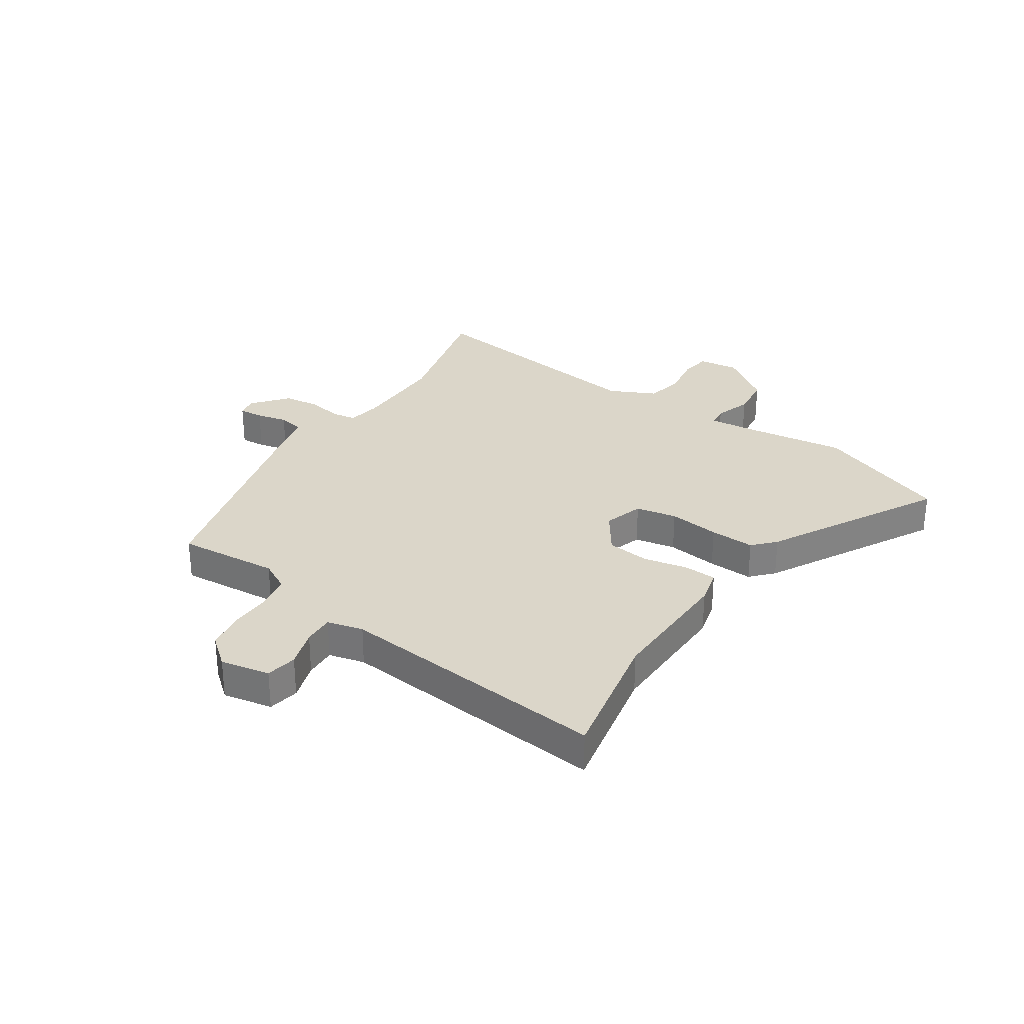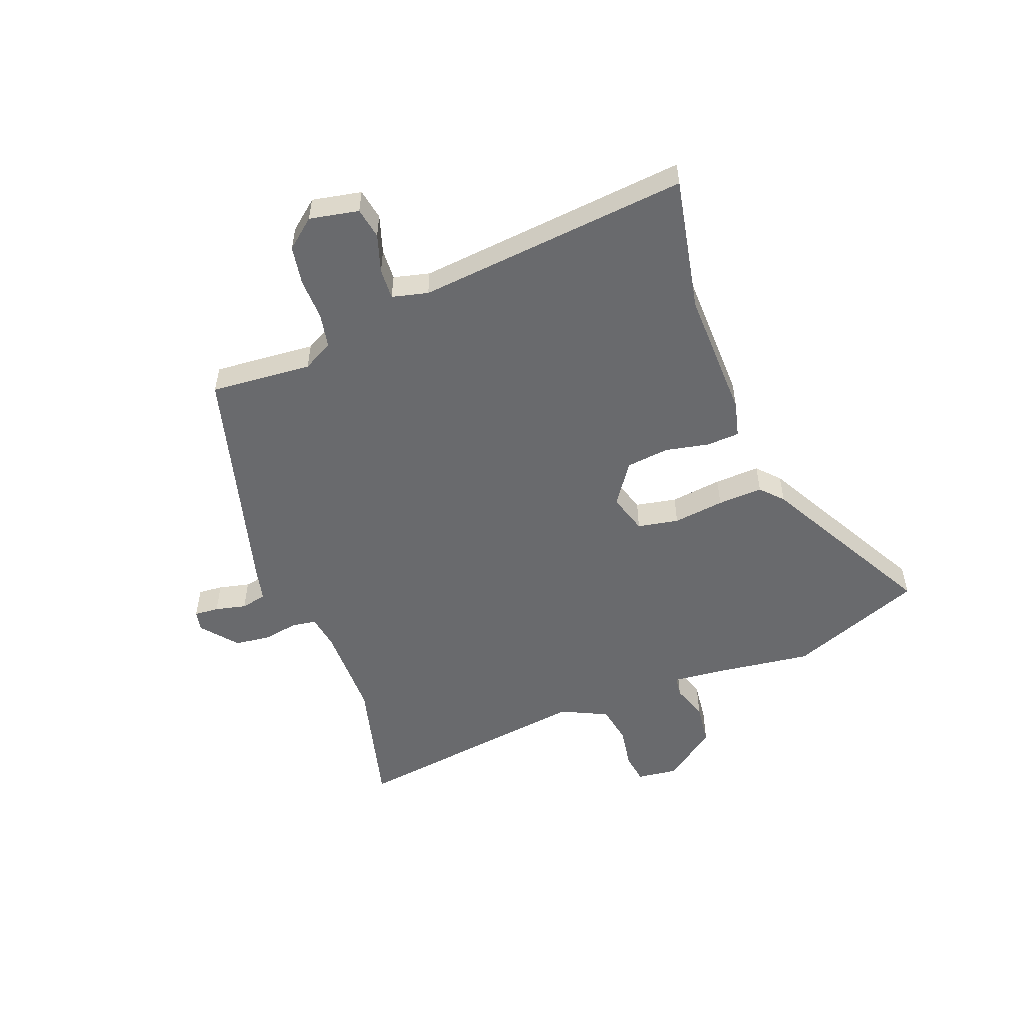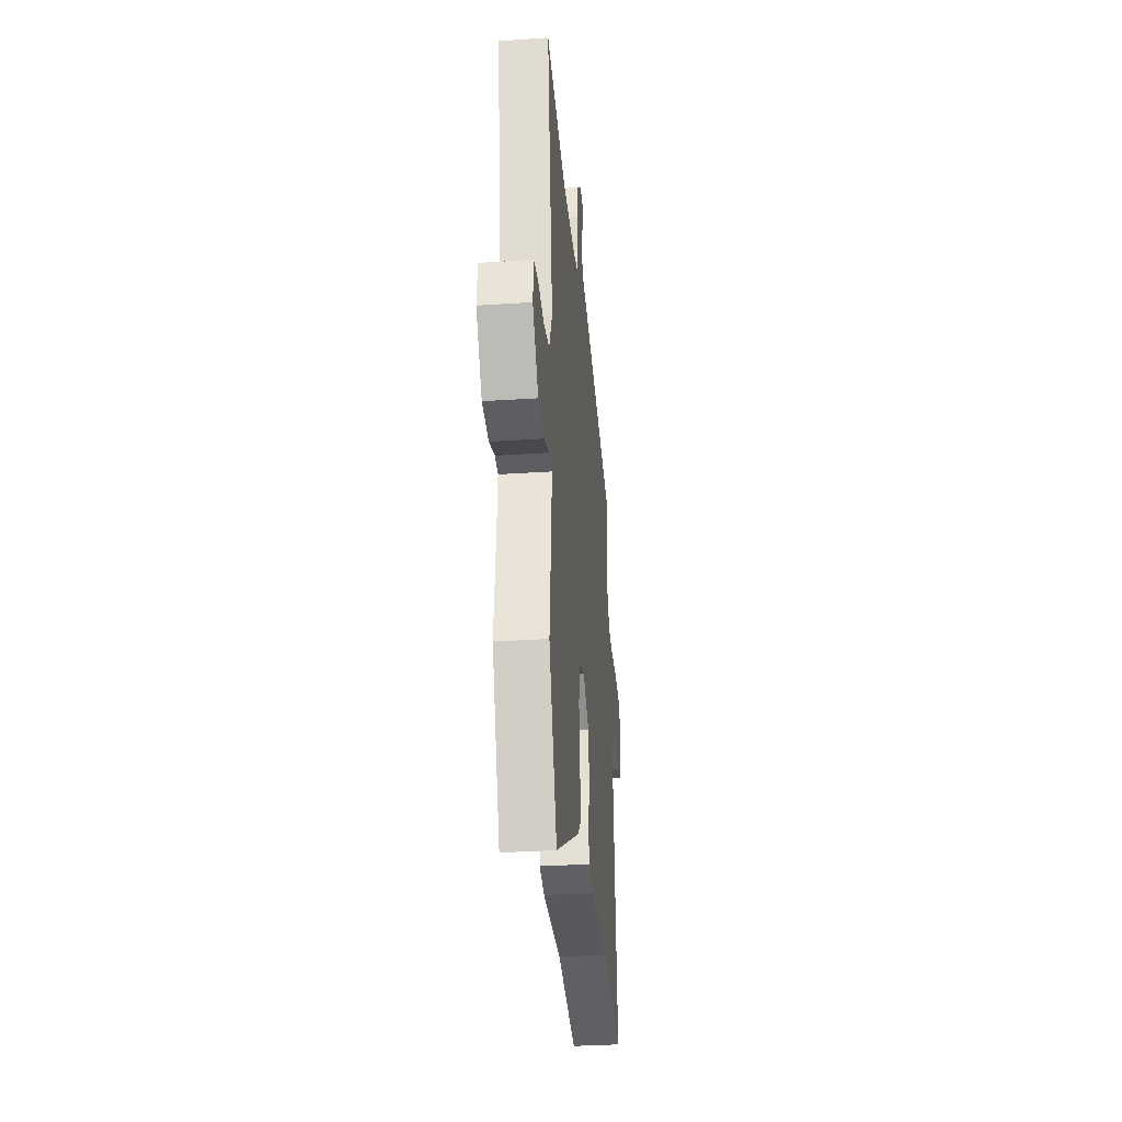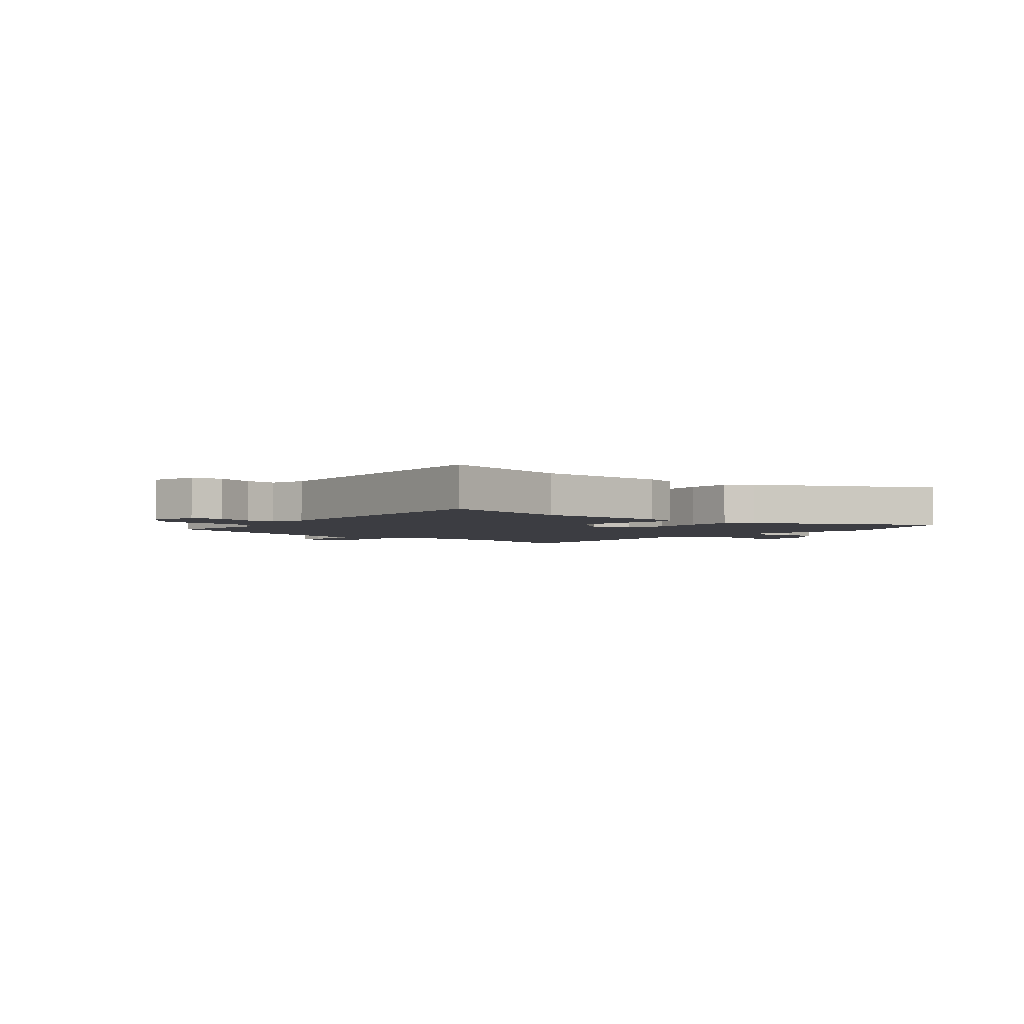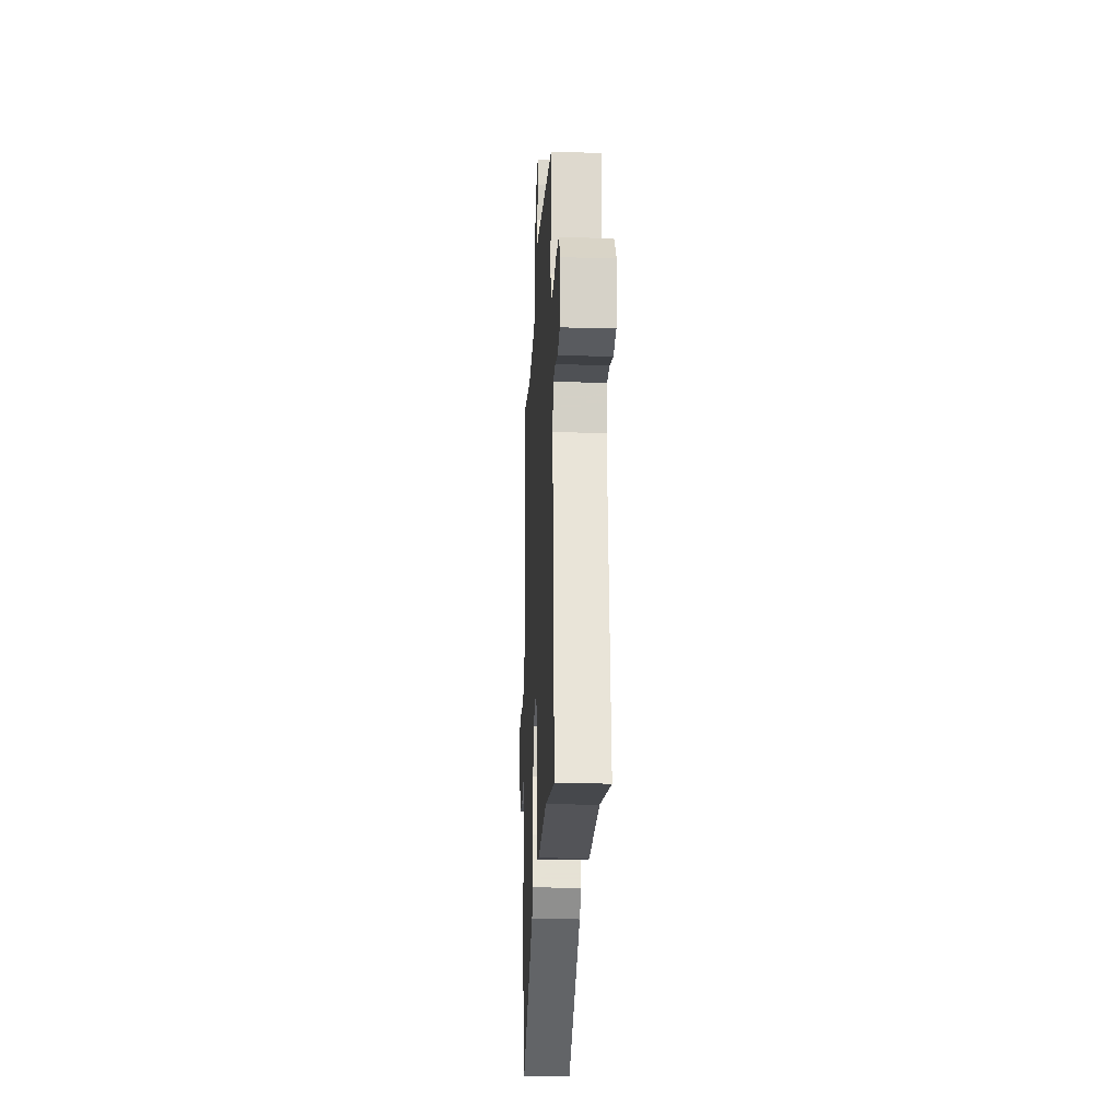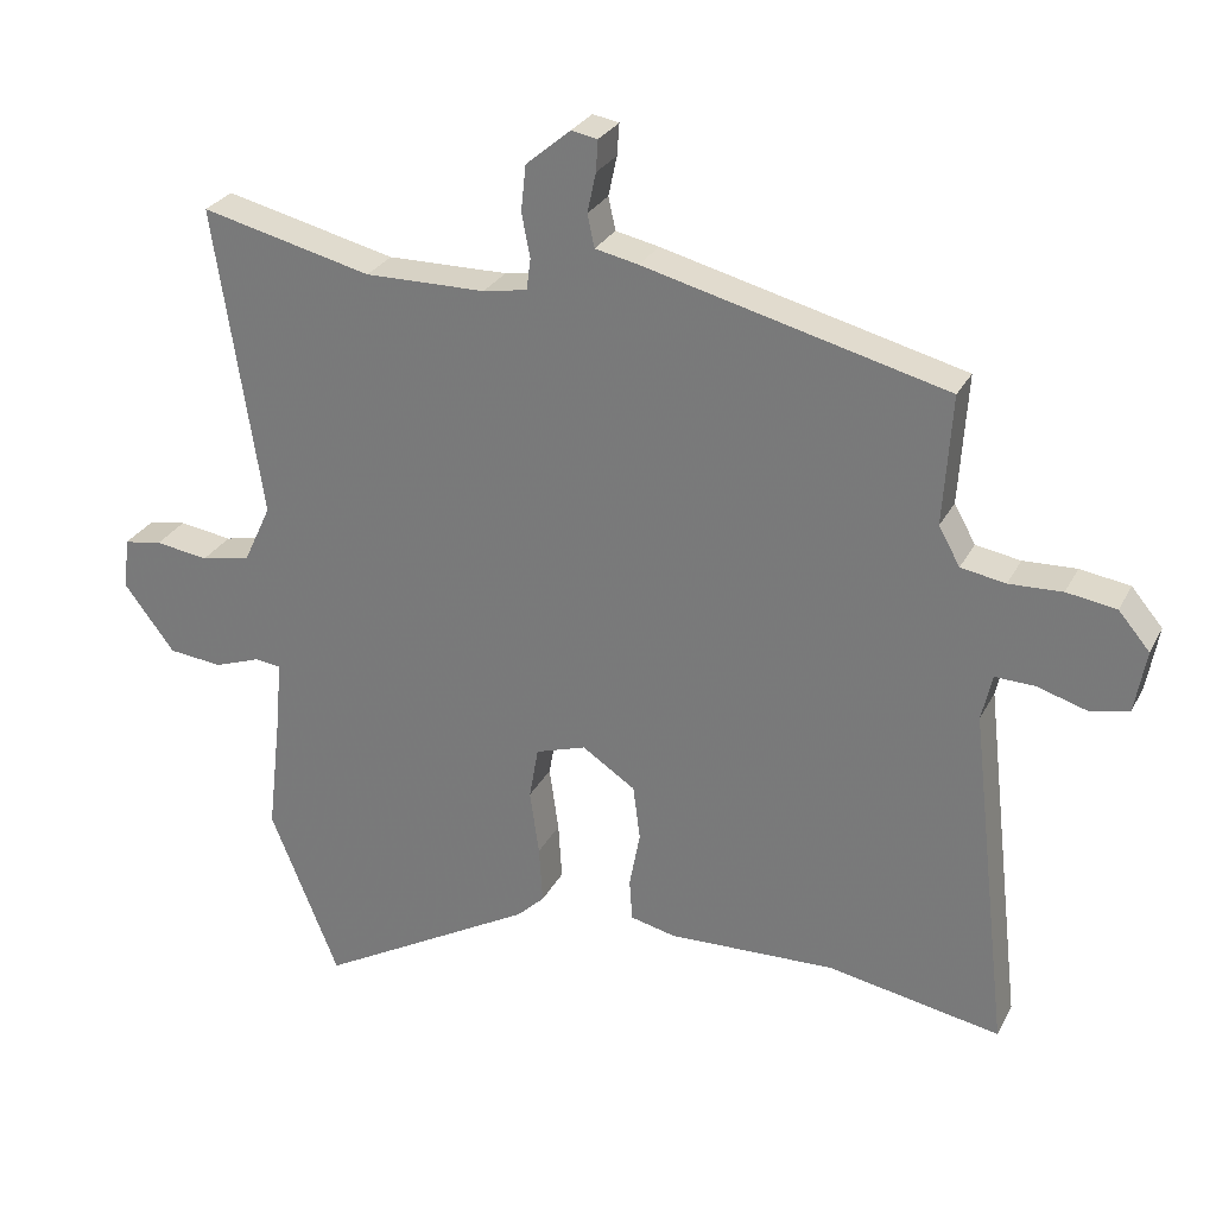
<metadata>
{"format":"obj","ext":"obj","renderer":"f3d","projection":"perspective","resolution":1024,"background":"white","views":[{"elev":30.0,"azim":122.9,"up":"+Y"},{"elev":-53.1,"azim":110.0,"up":"+Y"},{"elev":-32.2,"azim":-84.7,"up":"+Z"},{"elev":-2.9,"azim":137.5,"up":"+Y"},{"elev":-21.6,"azim":87.3,"up":"+Z"},{"elev":27.8,"azim":22.6,"up":"+Z"}]}
</metadata>
<code>
v -0.427 0.07 -0.681
v -0.524 0.07 -0.441
v -0.503 0.07 -0.261
v -0.496 0.07 -0.174
v -0.533 0.07 -0.17
v -0.598 0.07 -0.193
v -0.674 0.07 -0.185
v -0.745 0.07 -0.091
v -0.737 0.07 -0.018
v -0.683 0.07 -0.009
v -0.608 0.07 -0.02
v -0.538 0.07 -0.006
v -0.499 0.07 0.078
v -0.566 0.07 0.516
v -0.325 0.07 0.458
v -0.155 0.07 0.46
v -0.093 0.07 0.471
v -0.087 0.07 0.515
v -0.099 0.07 0.577
v -0.092 0.07 0.642
v -0.029 0.07 0.695
v 0.008 0.07 0.688
v 0.005 0.07 0.644
v -0.007 0.07 0.588
v 0.003 0.07 0.542
v 0.064 0.07 0.529
v 0.489 0.07 0.421
v 0.477 0.07 0.238
v 0.507 0.07 0.184
v 0.57 0.07 0.173
v 0.645 0.07 0.176
v 0.715 0.07 0.165
v 0.759 0.07 0.113
v 0.743 0.07 0.024
v 0.687 0.07 0.013
v 0.618 0.07 0.034
v 0.562 0.07 0.036
v 0.547 0.07 -0.029
v 0.603 0.07 -0.519
v 0.359 0.07 -0.474
v 0.123 0.07 -0.482
v 0.059 0.07 -0.467
v 0.055 0.07 -0.408
v 0.07 0.07 -0.328
v 0.06 0.07 -0.251
v -0.015 0.07 -0.201
v -0.086 0.07 -0.224
v -0.099 0.07 -0.298
v -0.086 0.07 -0.39
v -0.081 0.07 -0.471
v -0.12 0.07 -0.508
v -0.427 0 -0.681
v -0.524 0 -0.441
v -0.503 0 -0.261
v -0.496 0 -0.174
v -0.533 0 -0.17
v -0.598 0 -0.193
v -0.674 0 -0.185
v -0.745 0 -0.091
v -0.737 0 -0.018
v -0.683 0 -0.009
v -0.608 0 -0.02
v -0.538 0 -0.006
v -0.499 0 0.078
v -0.566 0 0.516
v -0.325 0 0.458
v -0.155 0 0.46
v -0.093 0 0.471
v -0.087 0 0.515
v -0.099 0 0.577
v -0.092 0 0.642
v -0.029 0 0.695
v 0.008 0 0.688
v 0.005 0 0.644
v -0.007 0 0.588
v 0.003 0 0.542
v 0.064 0 0.529
v 0.489 0 0.421
v 0.477 0 0.238
v 0.507 0 0.184
v 0.57 0 0.173
v 0.645 0 0.176
v 0.715 0 0.165
v 0.759 0 0.113
v 0.743 0 0.024
v 0.687 0 0.013
v 0.618 0 0.034
v 0.562 0 0.036
v 0.547 0 -0.029
v 0.603 0 -0.519
v 0.359 0 -0.474
v 0.123 0 -0.482
v 0.059 0 -0.467
v 0.055 0 -0.408
v 0.07 0 -0.328
v 0.06 0 -0.251
v -0.015 0 -0.201
v -0.086 0 -0.224
v -0.099 0 -0.298
v -0.086 0 -0.39
v -0.081 0 -0.471
v -0.12 0 -0.508
f 48 49 50 51
f 48 51 1 2
f 47 48 2 3
f 46 47 3 4
f 41 42 43 44
f 40 41 44 45
f 38 39 40 45
f 37 38 45 46
f 33 34 35 36
f 33 36 37
f 30 31 32 33
f 29 30 33 37
f 28 29 37 46
f 25 26 27 28
f 21 22 23 24
f 19 20 21 24
f 18 19 24 25
f 17 18 25 28
f 13 14 15
f 13 15 16
f 12 13 16 17
f 8 9 10 11
f 8 11 12
f 5 6 7 8
f 5 8 12
f 12 17 28 46
f 4 5 12 46
f 102 101 100 99
f 53 52 102 99
f 54 53 99 98
f 55 54 98 97
f 95 94 93 92
f 96 95 92 91
f 96 91 90 89
f 97 96 89 88
f 87 86 85 84
f 88 87 84
f 84 83 82 81
f 88 84 81 80
f 97 88 80 79
f 79 78 77 76
f 75 74 73 72
f 75 72 71 70
f 76 75 70 69
f 79 76 69 68
f 66 65 64
f 67 66 64
f 68 67 64 63
f 62 61 60 59
f 63 62 59
f 59 58 57 56
f 63 59 56
f 97 79 68 63
f 97 63 56 55
f 1 52 53 2
f 2 53 54 3
f 3 54 55 4
f 4 55 56 5
f 5 56 57 6
f 6 57 58 7
f 7 58 59 8
f 8 59 60 9
f 9 60 61 10
f 10 61 62 11
f 11 62 63 12
f 12 63 64 13
f 13 64 65 14
f 14 65 66 15
f 15 66 67 16
f 16 67 68 17
f 17 68 69 18
f 18 69 70 19
f 19 70 71 20
f 20 71 72 21
f 21 72 73 22
f 22 73 74 23
f 23 74 75 24
f 24 75 76 25
f 25 76 77 26
f 26 77 78 27
f 27 78 79 28
f 28 79 80 29
f 29 80 81 30
f 30 81 82 31
f 31 82 83 32
f 32 83 84 33
f 33 84 85 34
f 34 85 86 35
f 35 86 87 36
f 36 87 88 37
f 37 88 89 38
f 38 89 90 39
f 39 90 91 40
f 40 91 92 41
f 41 92 93 42
f 42 93 94 43
f 43 94 95 44
f 44 95 96 45
f 45 96 97 46
f 46 97 98 47
f 47 98 99 48
f 48 99 100 49
f 49 100 101 50
f 50 101 102 51
f 51 102 52 1

</code>
